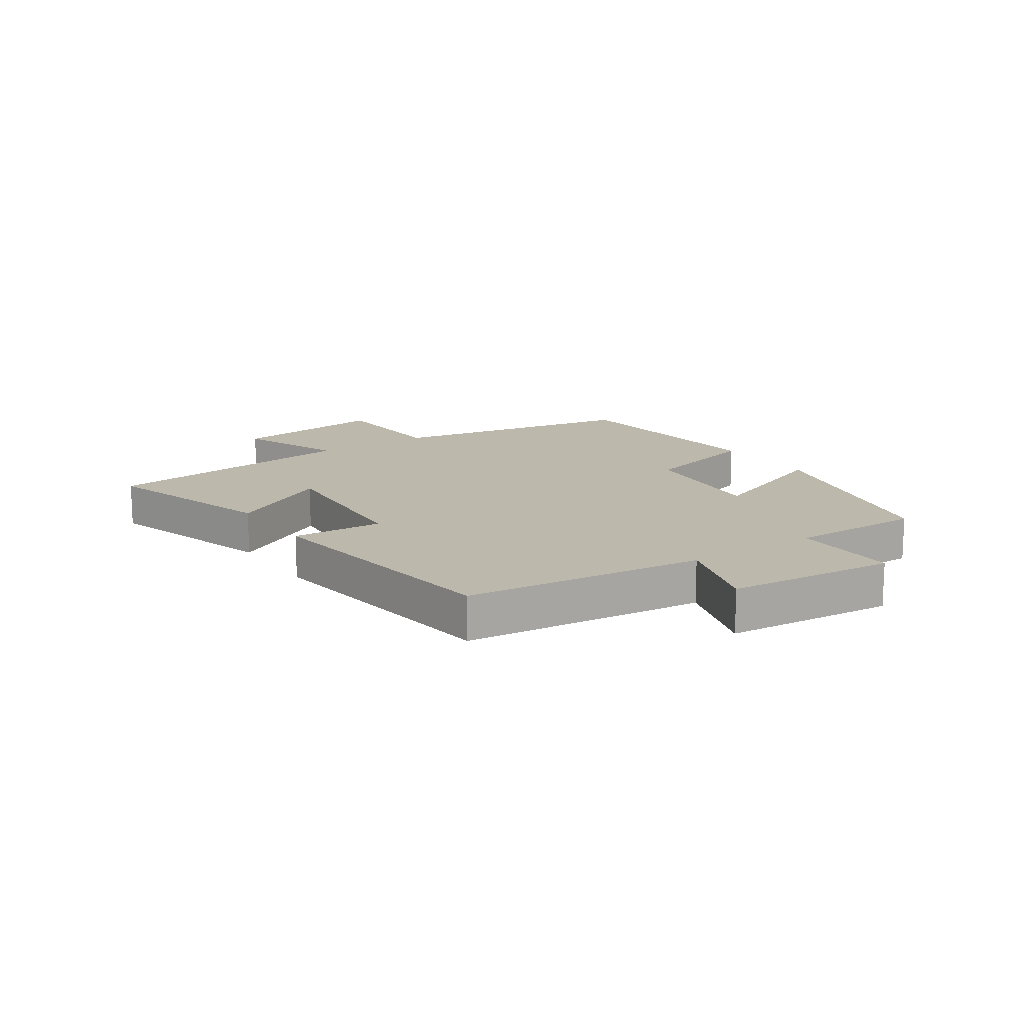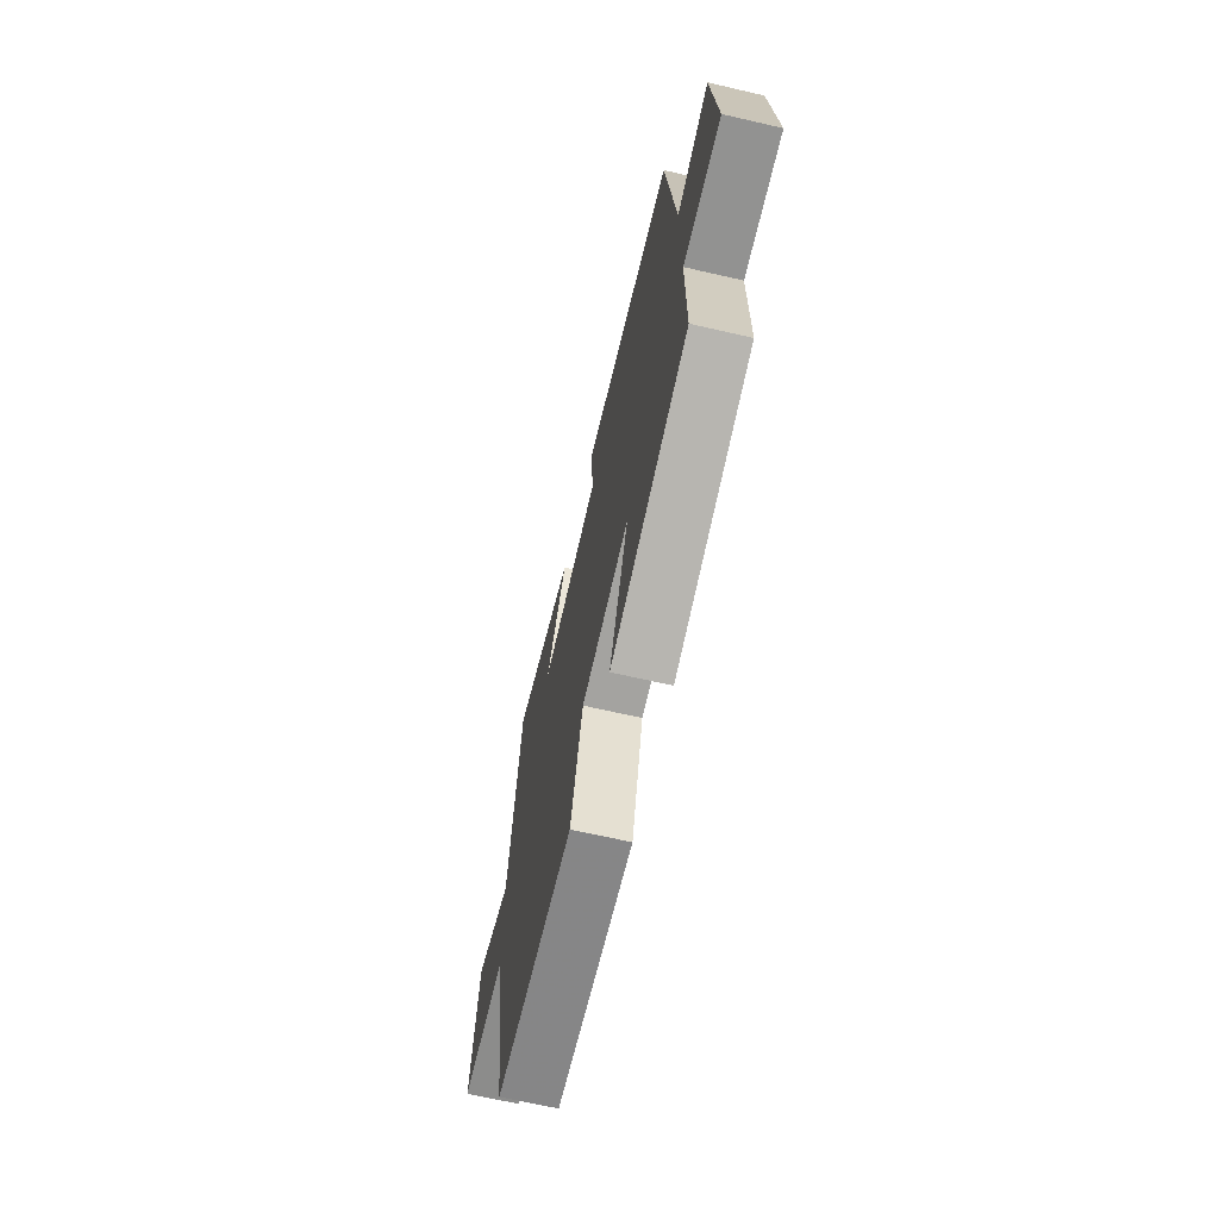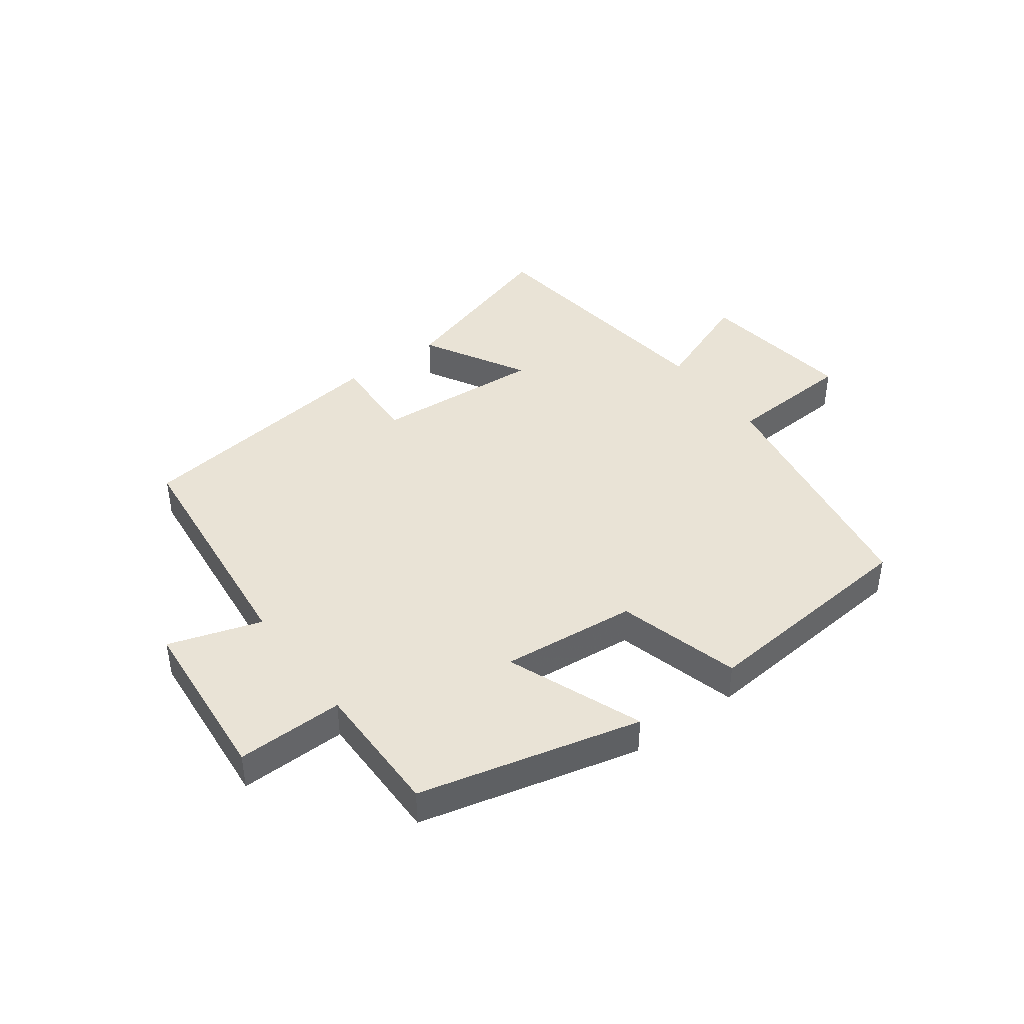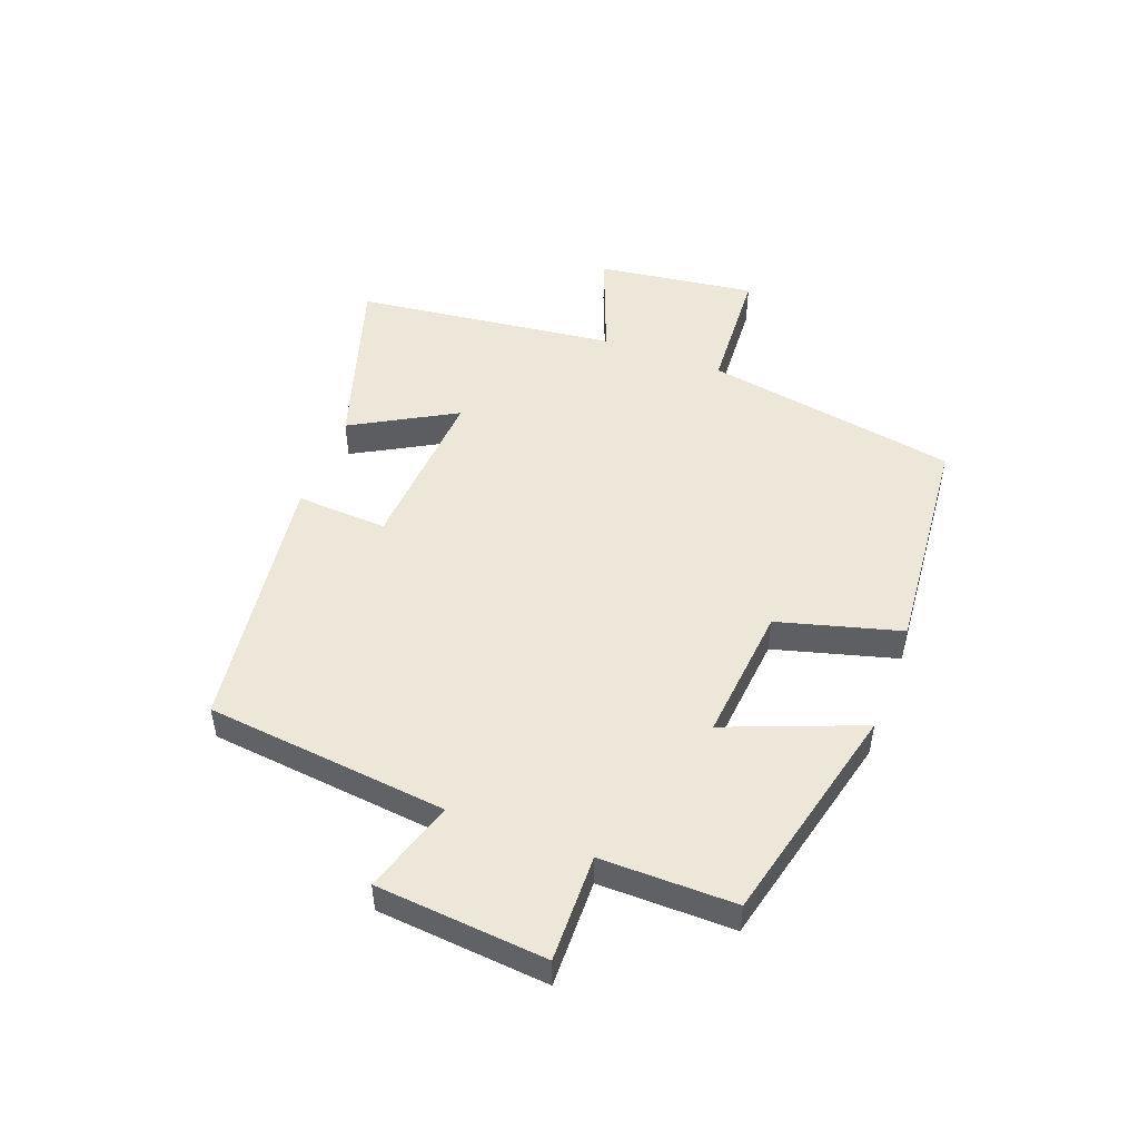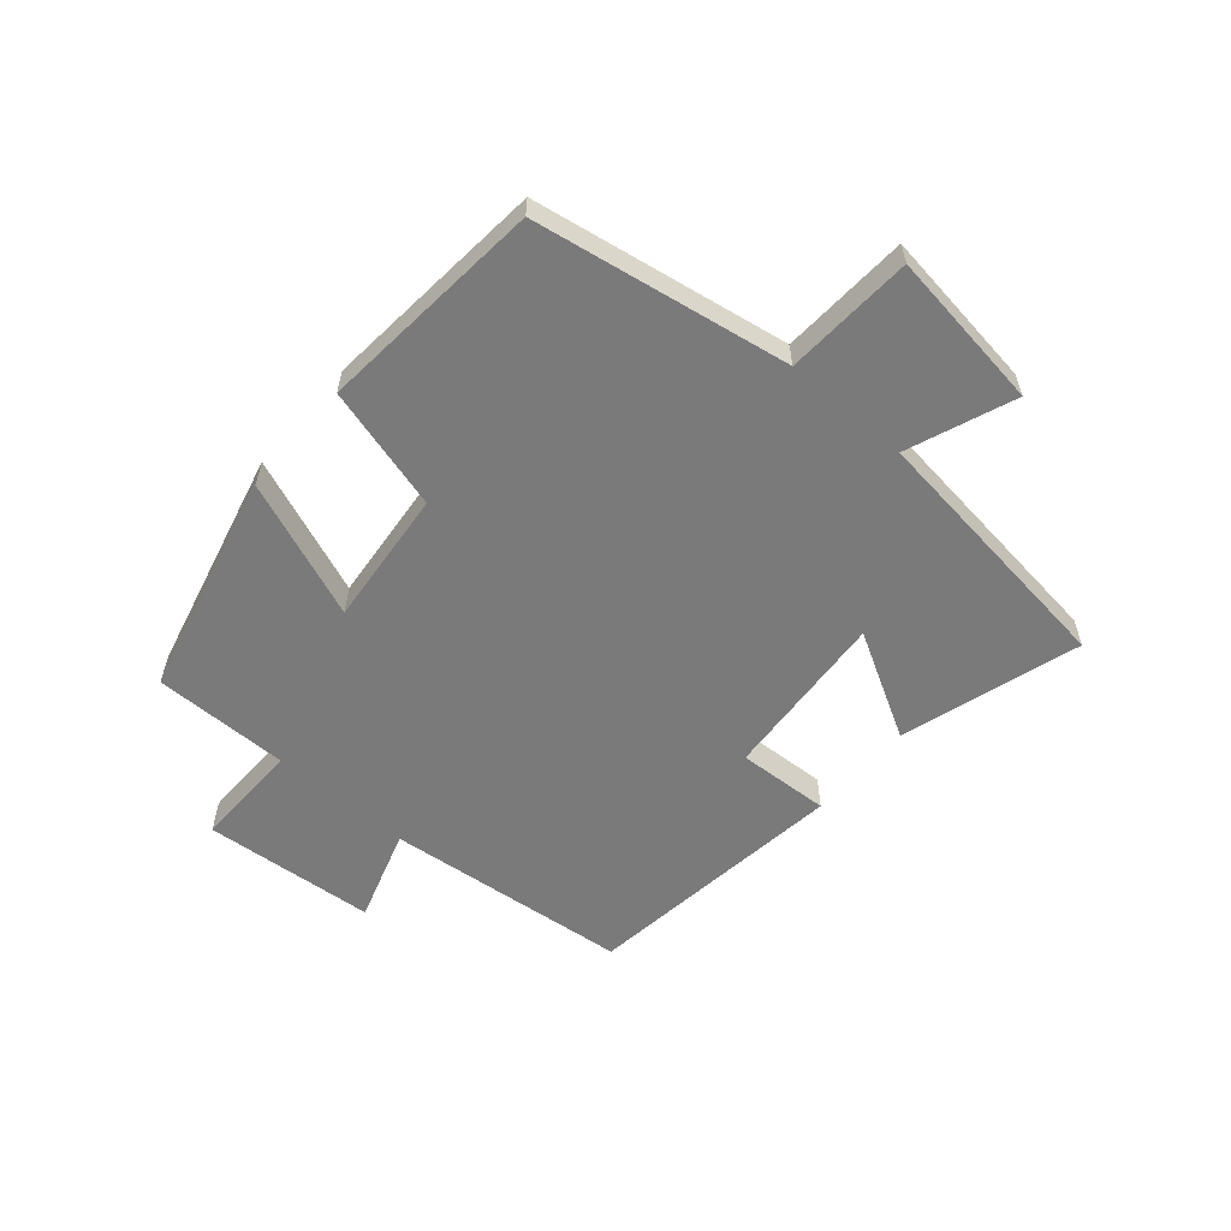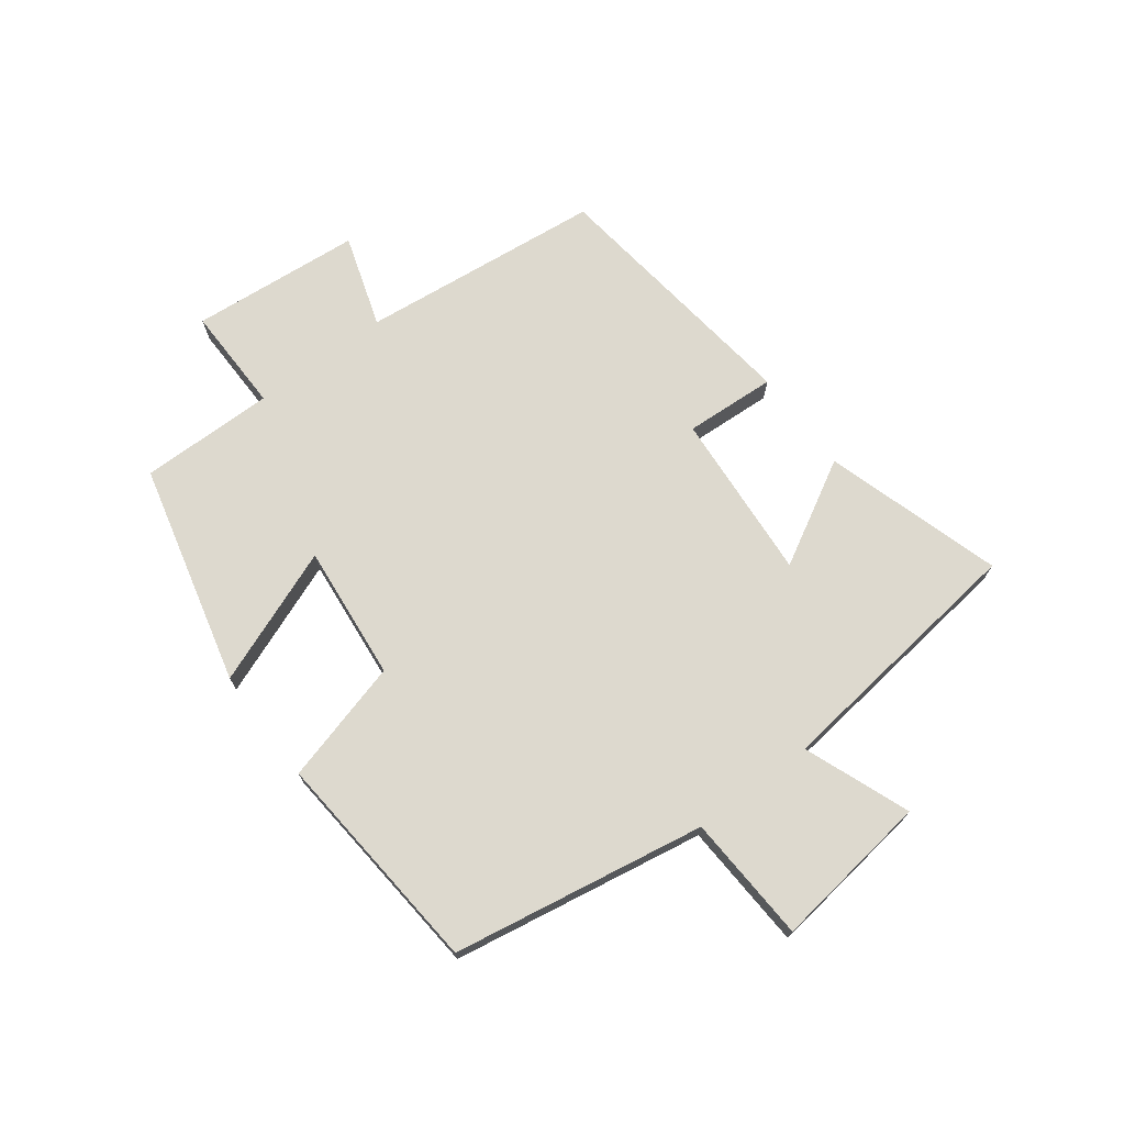
<metadata>
{"format":"obj","ext":"obj","renderer":"f3d","projection":"perspective","resolution":1024,"background":"white","views":[{"elev":14.8,"azim":56.1,"up":"+Y"},{"elev":-67.3,"azim":77.0,"up":"+Z"},{"elev":42.3,"azim":143.5,"up":"+Y"},{"elev":50.0,"azim":110.6,"up":"+Y"},{"elev":-58.1,"azim":-130.7,"up":"+Y"},{"elev":71.8,"azim":-126.8,"up":"+Y"}]}
</metadata>
<code>
v -0.429 0.07 -0.467
v -0.5 0.07 -0.048
v -0.711 0.07 -0.036
v -0.675 0.07 0.226
v -0.5 0.07 0.158
v -0.446 0.07 0.59
v -0.153 0.07 0.5
v -0.249 0.07 0.329
v 0.031 0.07 0.349
v 0.023 0.07 0.5
v 0.458 0.07 0.444
v 0.5 0.07 0.043
v 0.653 0.07 0.092
v 0.677 0.07 -0.19
v 0.5 0.07 -0.187
v 0.501 0.07 -0.41
v 0.135 0.07 -0.5
v 0.223 0.07 -0.275
v -0.001 0.07 -0.297
v -0.057 0.07 -0.5
v -0.429 0 -0.467
v -0.5 0 -0.048
v -0.711 0 -0.036
v -0.675 0 0.226
v -0.5 0 0.158
v -0.446 0 0.59
v -0.153 0 0.5
v -0.249 0 0.329
v 0.031 0 0.349
v 0.023 0 0.5
v 0.458 0 0.444
v 0.5 0 0.043
v 0.653 0 0.092
v 0.677 0 -0.19
v 0.5 0 -0.187
v 0.501 0 -0.41
v 0.135 0 -0.5
v 0.223 0 -0.275
v -0.001 0 -0.297
v -0.057 0 -0.5
f 19 20 1 2
f 18 19 2
f 15 16 17 18
f 15 18 2
f 12 13 14 15
f 11 12 15
f 10 11 15
f 9 10 15
f 8 9 15 2
f 7 8 2
f 6 7 2
f 5 6 2
f 2 3 4 5
f 22 21 40 39
f 22 39 38
f 38 37 36 35
f 22 38 35
f 35 34 33 32
f 35 32 31
f 35 31 30
f 35 30 29
f 22 35 29 28
f 22 28 27
f 22 27 26
f 22 26 25
f 25 24 23 22
f 1 21 22 2
f 2 22 23 3
f 3 23 24 4
f 4 24 25 5
f 5 25 26 6
f 6 26 27 7
f 7 27 28 8
f 8 28 29 9
f 9 29 30 10
f 10 30 31 11
f 11 31 32 12
f 12 32 33 13
f 13 33 34 14
f 14 34 35 15
f 15 35 36 16
f 16 36 37 17
f 17 37 38 18
f 18 38 39 19
f 19 39 40 20
f 20 40 21 1

</code>
